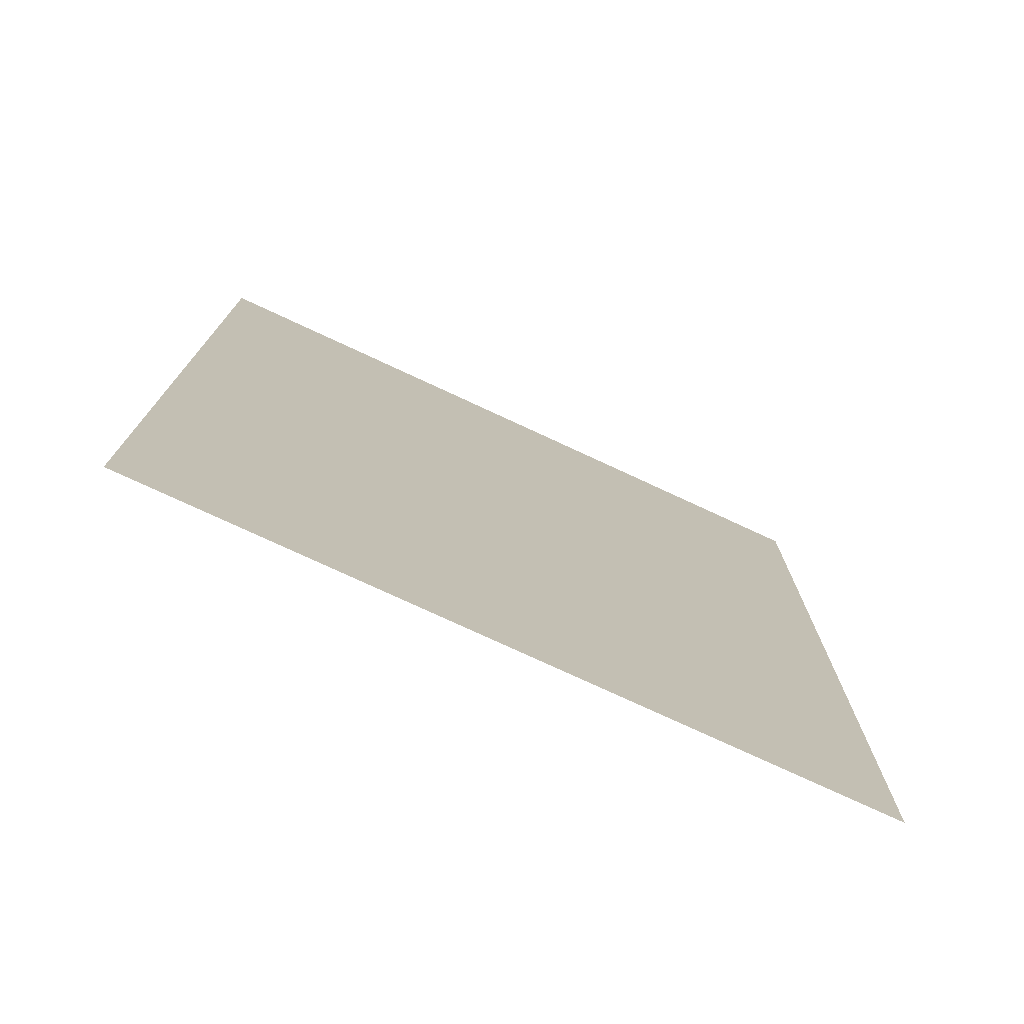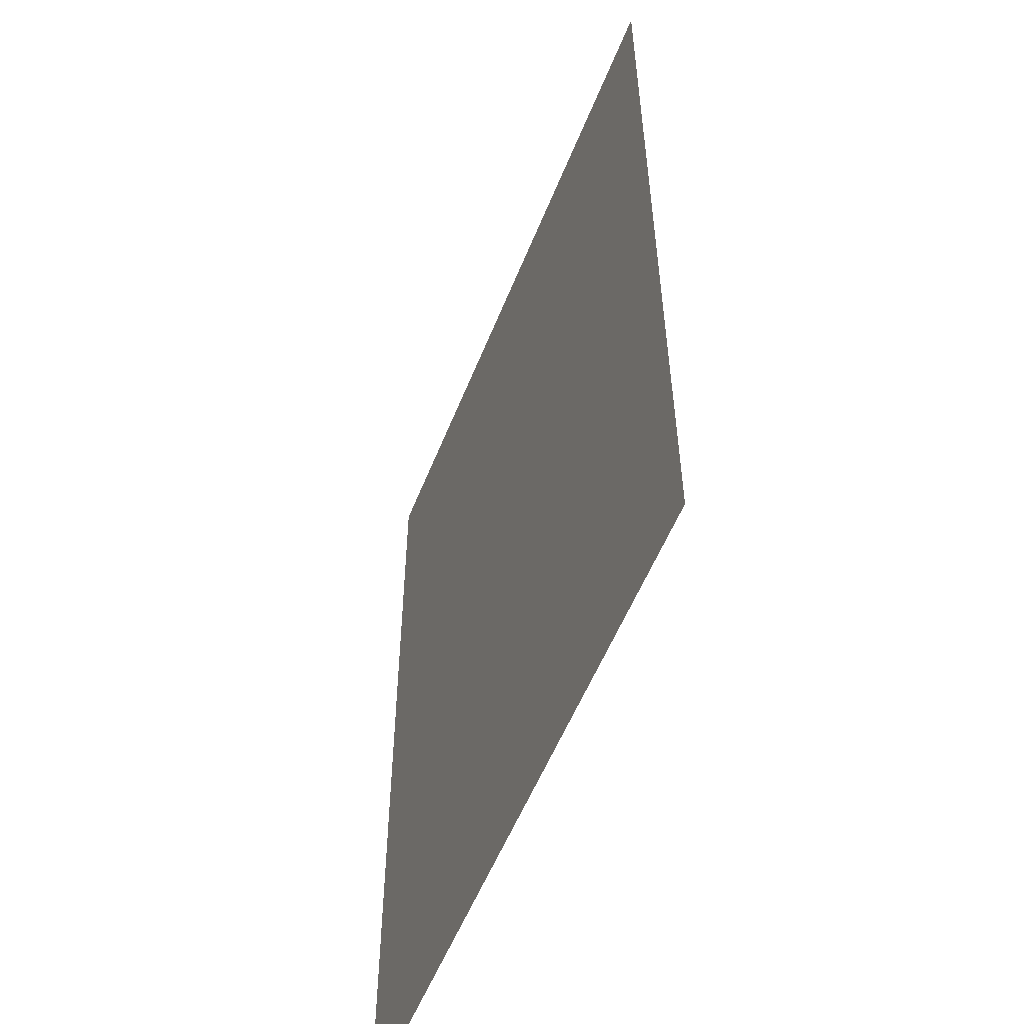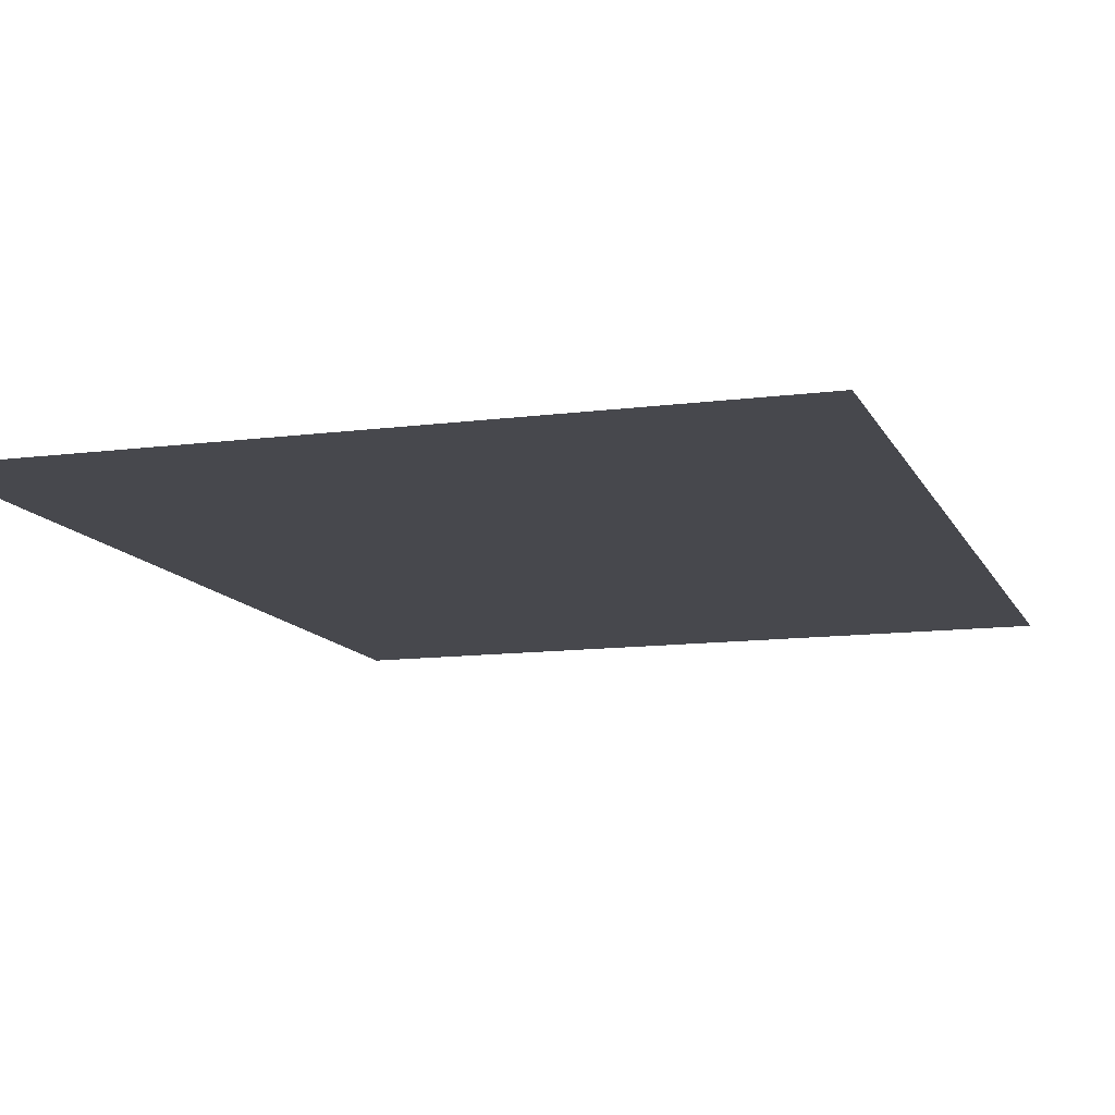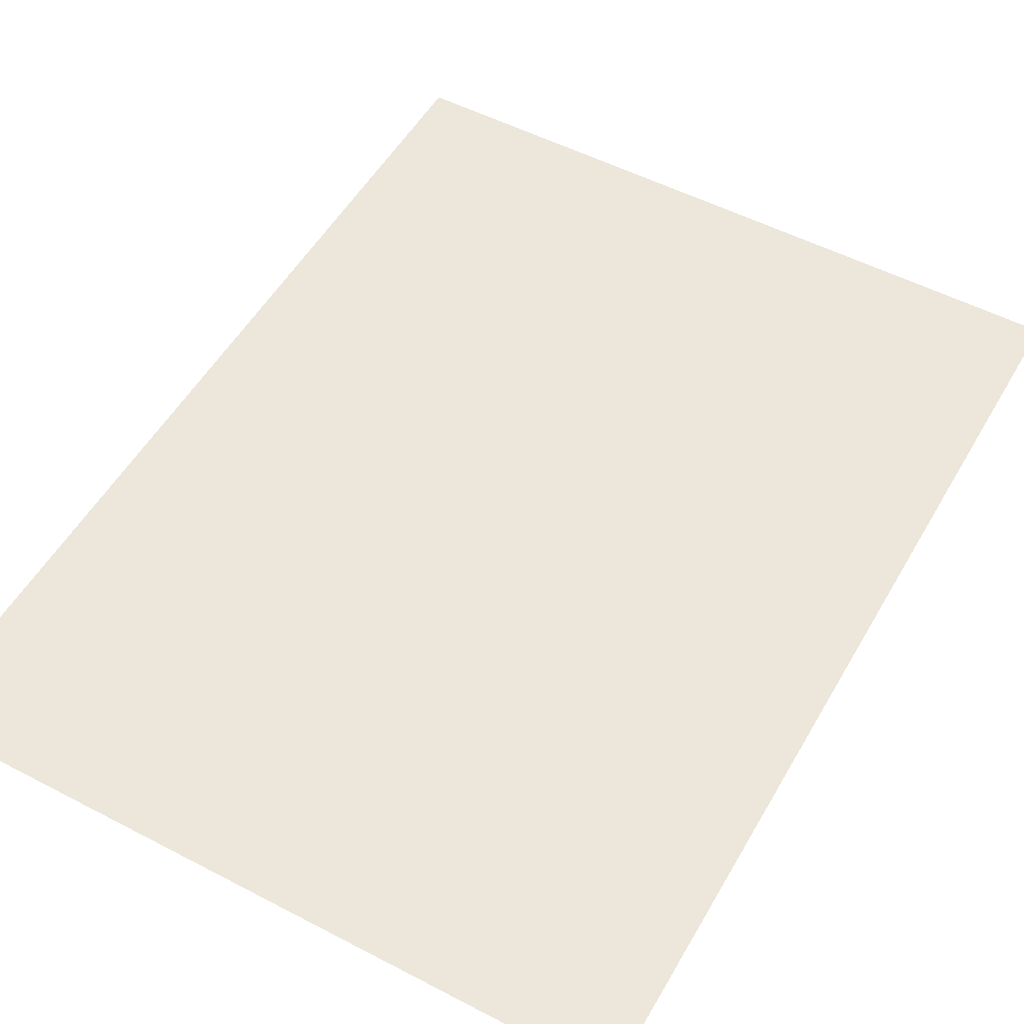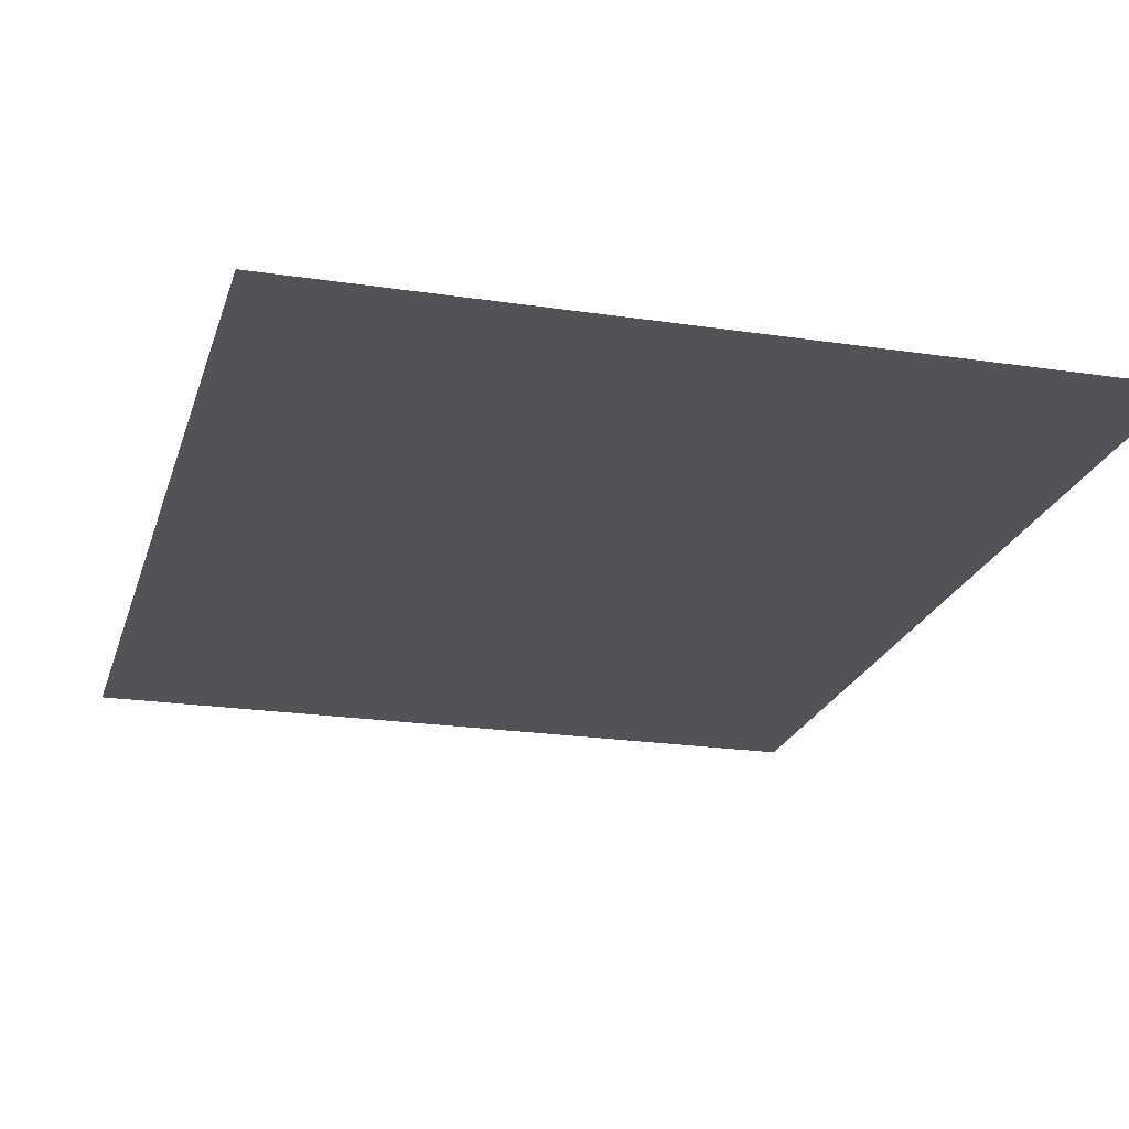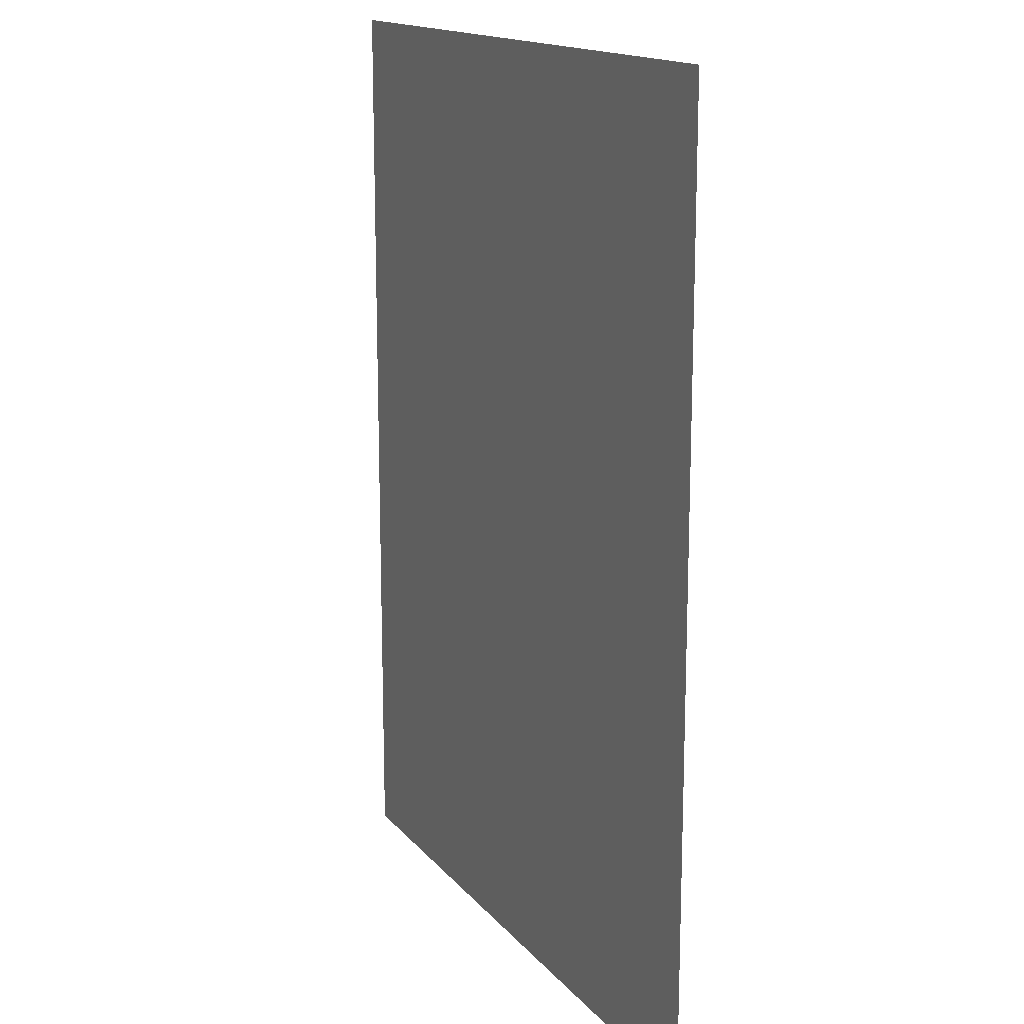
<metadata>
{"format":"obj","ext":"obj","renderer":"f3d","projection":"perspective","resolution":1024,"background":"white","views":[{"elev":-76.4,"azim":155.1,"up":"+Y"},{"elev":-55.3,"azim":68.5,"up":"+Y"},{"elev":-11.8,"azim":-162.5,"up":"+Z"},{"elev":52.6,"azim":-150.7,"up":"+Z"},{"elev":-21.7,"azim":165.1,"up":"+Z"},{"elev":15.5,"azim":-115.4,"up":"+Y"}]}
</metadata>
<code>
v -3744 -736 -0.09766
v -3948 -736 -0.09766
v -3948 -468 -0.09766
v -3744 -468 -0.09766
g untitled_mesh_0070
f 1 2 3 4

</code>
